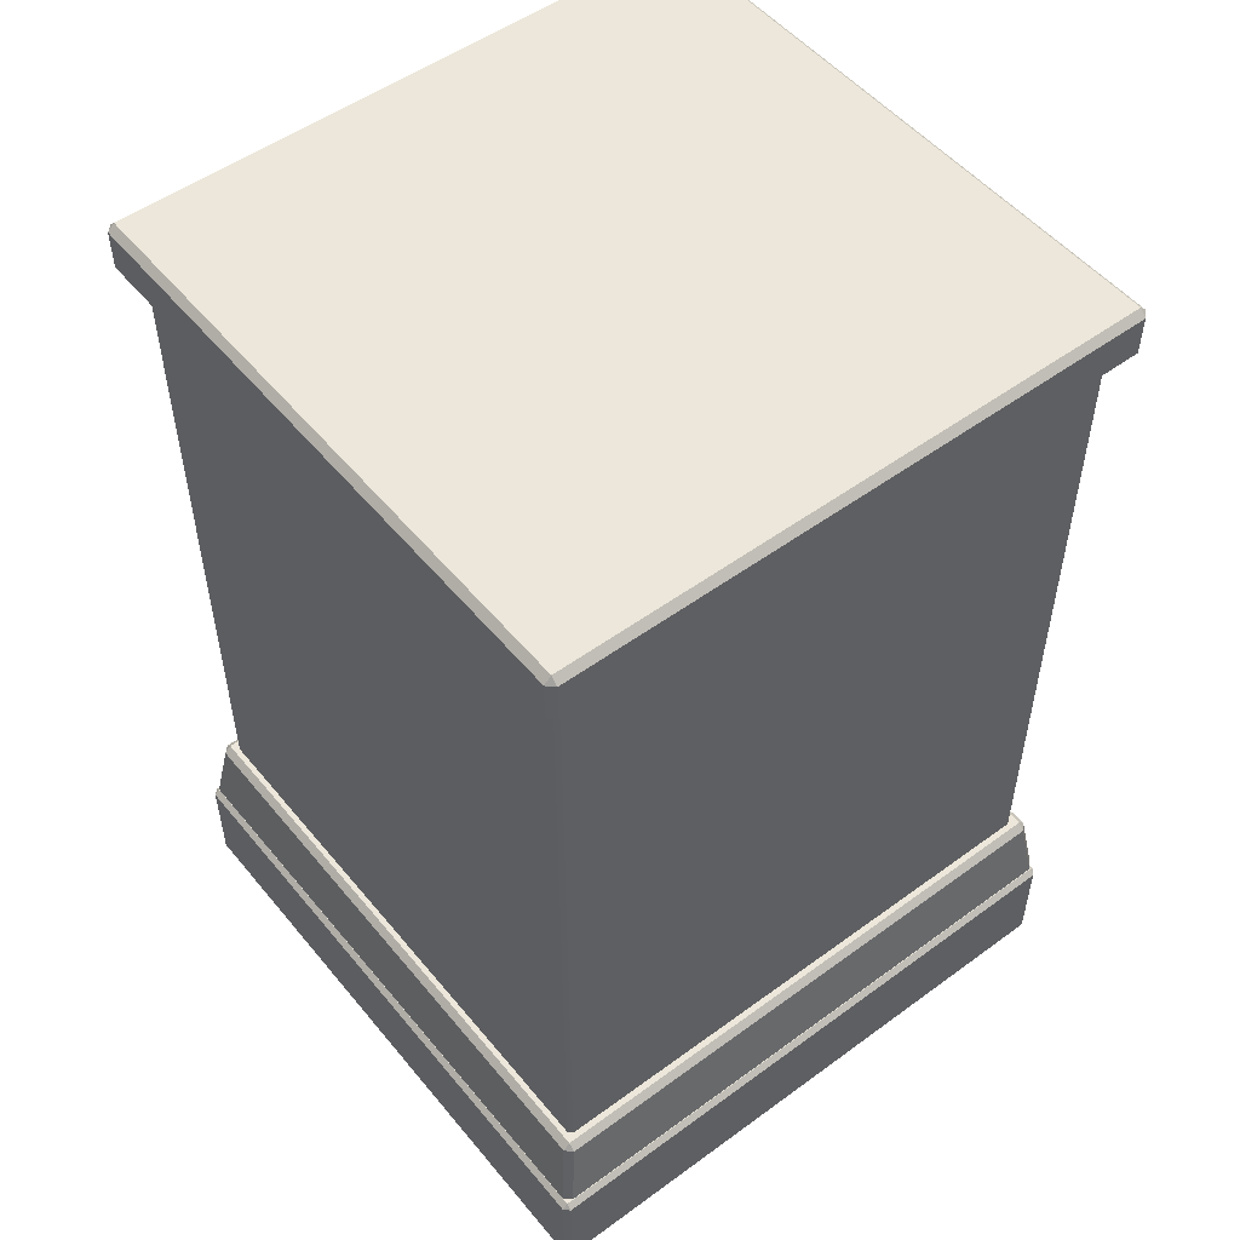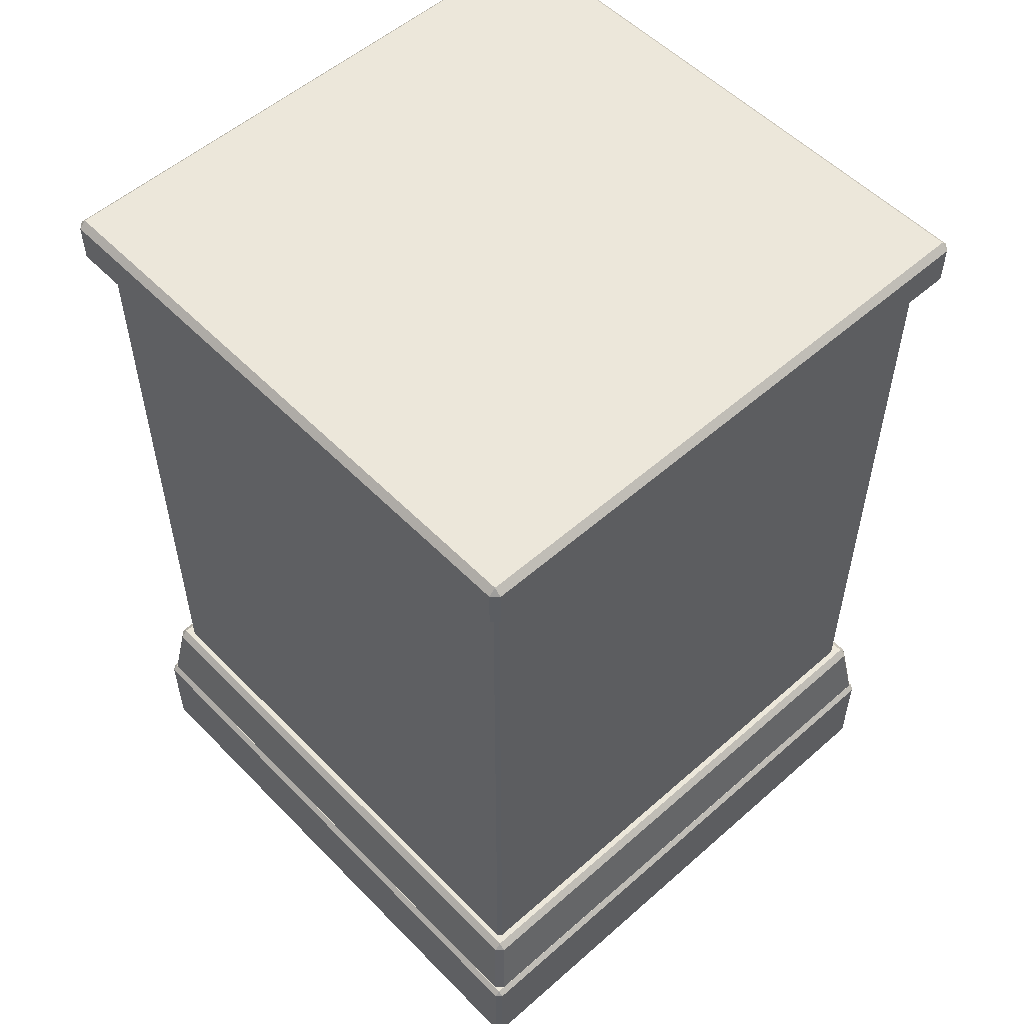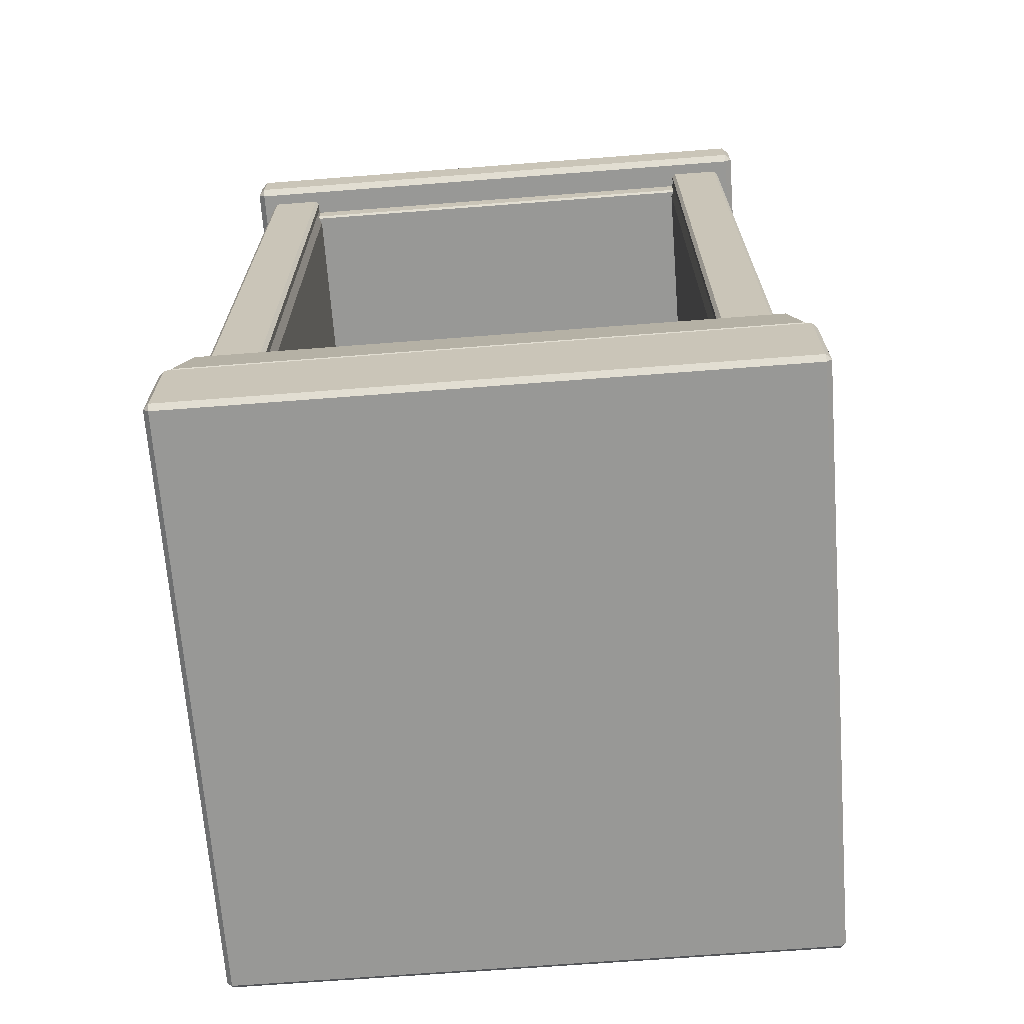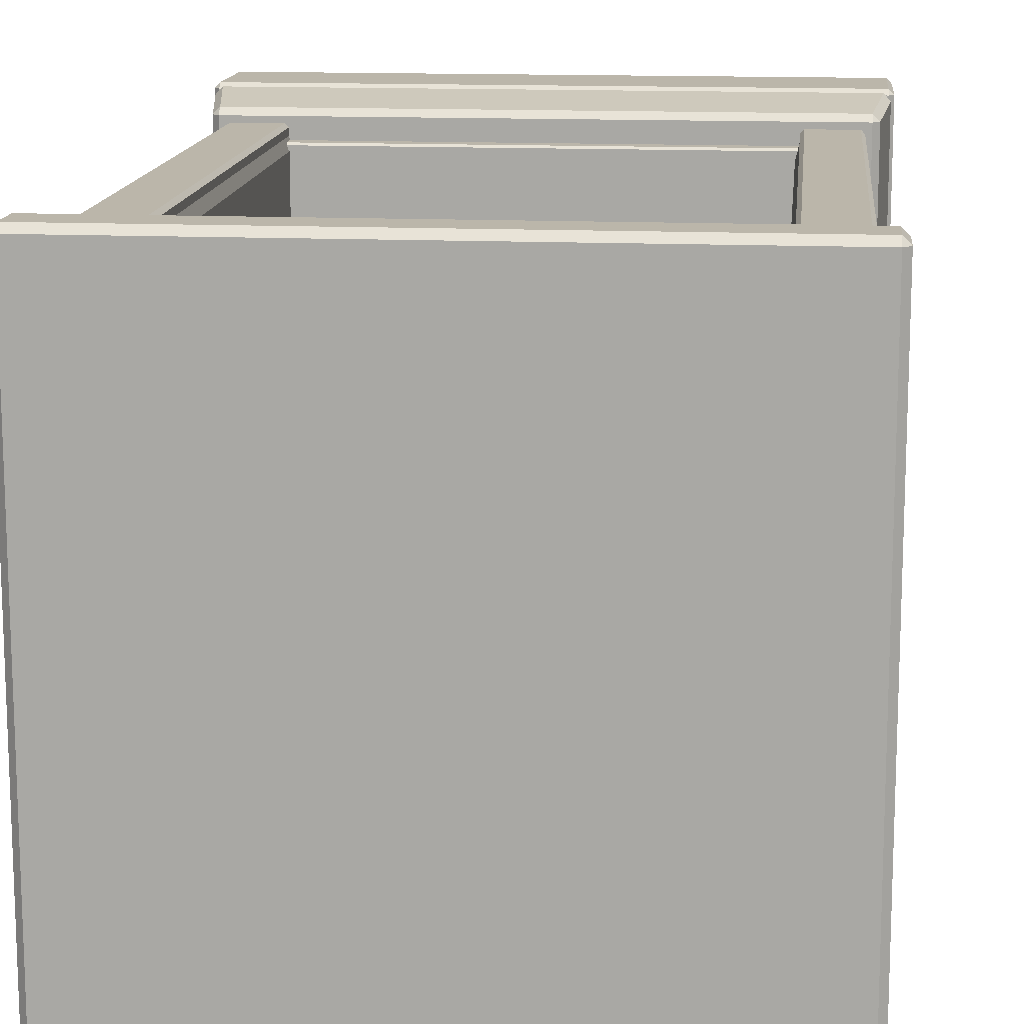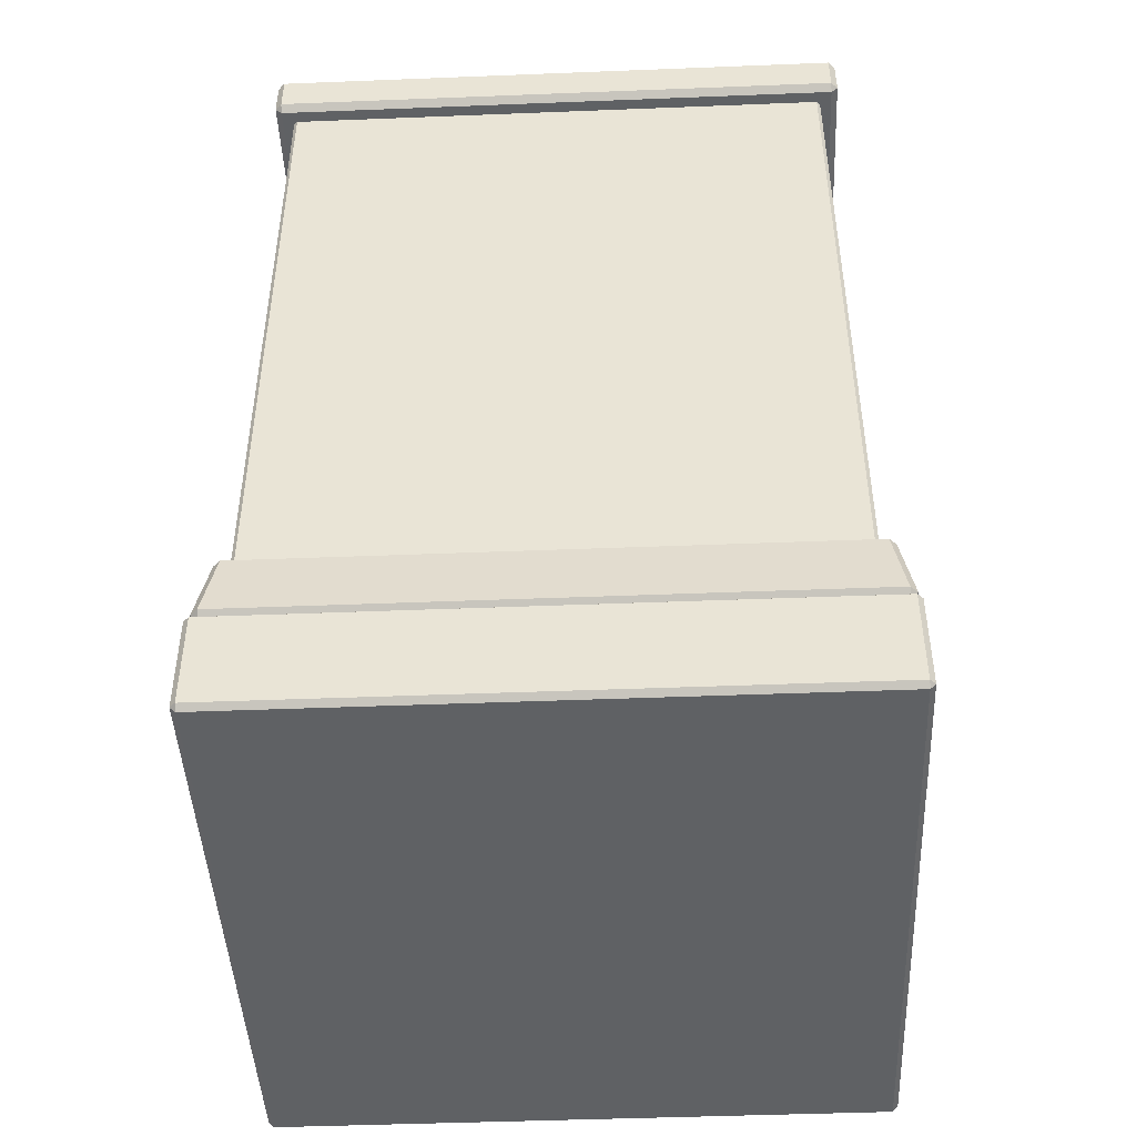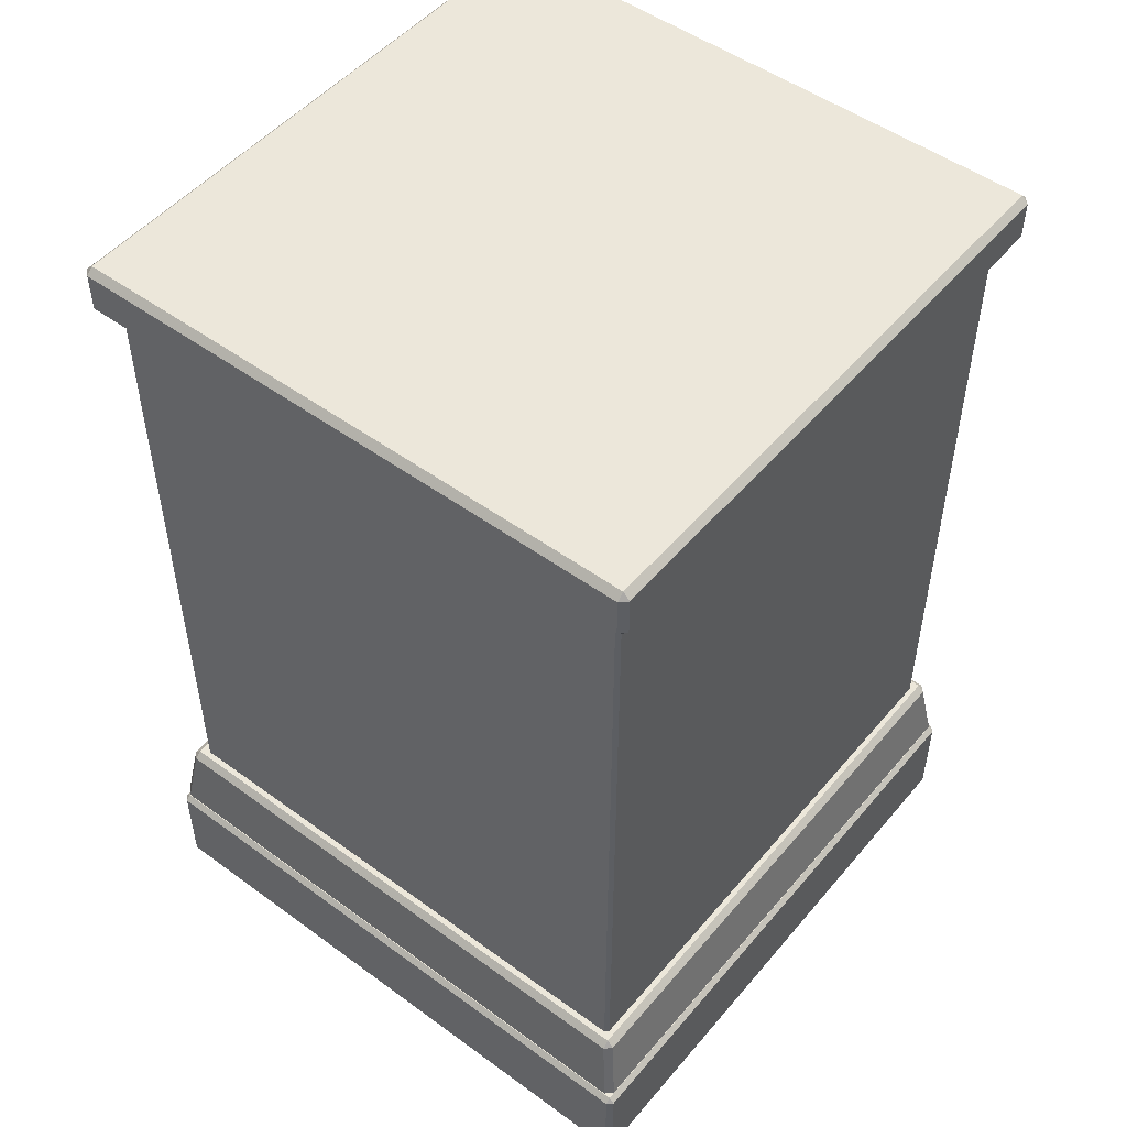
<metadata>
{"format":"obj","ext":"obj","renderer":"f3d","projection":"perspective","resolution":1024,"background":"white","views":[{"elev":51.9,"azim":-128.3,"up":"+Y"},{"elev":54.1,"azim":-133.0,"up":"+Y"},{"elev":-68.5,"azim":4.4,"up":"+Y"},{"elev":13.9,"azim":-174.4,"up":"+Z"},{"elev":-45.7,"azim":-87.4,"up":"+Y"},{"elev":50.3,"azim":128.6,"up":"+Y"}]}
</metadata>
<code>
v 28.79 24.21 34.11
v 28.79 111.4 34.11
v -28.79 111.4 34.11
v -28.79 24.21 34.11
v 28.79 26.72 -30.86
v 28.79 108.5 -30.17
v -28.79 108.5 -30.17
v -28.79 26.72 -30.86
v -28.79 108.5 33.81
v -28.79 108.8 34.11
v 28.79 108.8 34.11
v 28.79 108.5 33.81
v -28.79 26.43 34.11
v -28.79 26.72 33.81
v 28.79 26.72 33.81
v 28.79 26.43 34.11
v -28.32 26.72 33.13
v 28.32 26.72 33.13
v -28.32 108.5 33.13
v 28.32 108.5 33.13
v -28.32 108.5 -29.46
v 28.32 108.5 -29.46
v -28.32 26.72 -29.46
v 28.32 26.72 -29.46
v -35.52 24.28 35.99
v -35.99 24.28 35.52
v -35.99 111.4 35.52
v -35.52 111.4 35.99
v 35.99 24.28 35.52
v 35.52 24.28 35.99
v 35.52 111.4 35.99
v 35.99 111.4 35.52
v -35.52 111.4 -35.99
v -35.99 111.4 -35.52
v -35.99 24.28 -35.52
v -35.52 24.28 -35.99
v 35.99 111.4 -35.52
v 35.52 111.4 -35.99
v 35.52 24.28 -35.99
v 35.99 24.28 -35.52
v -28.79 24.28 35.52
v -29.26 24.28 35.99
v -29.26 111.4 35.99
v -28.79 111.4 35.52
v 29.26 24.28 35.99
v 28.79 24.28 35.52
v 28.79 111.4 35.52
v 29.26 111.4 35.99
v -28.79 111.4 34.58
v -28.32 111.4 32.85
v -28.32 24.28 32.85
v -28.79 24.28 34.58
v 28.32 111.4 32.85
v 28.79 111.4 34.58
v 28.79 24.28 34.58
v 28.32 24.28 32.85
v -38.36 112.3 37.49
v -37.49 111.4 37.49
v -37.49 112.3 38.36
v 37.49 111.4 37.49
v 38.36 112.3 37.49
v 37.49 112.3 38.36
v -37.49 118.2 37.49
v -38.36 117.3 37.49
v -37.49 117.3 38.36
v 38.36 117.3 37.49
v 37.49 118.2 37.49
v 37.49 117.3 38.36
v -37.49 117.3 -38.36
v -38.36 117.3 -37.49
v -37.49 118.2 -37.49
v 38.36 117.3 -37.49
v 37.49 117.3 -38.36
v 37.49 118.2 -37.49
v -37.49 111.4 -37.49
v -38.36 112.3 -37.49
v -37.49 112.3 -38.36
v 38.36 112.3 -37.49
v 37.49 111.4 -37.49
v 37.49 112.3 -38.36
v -38.98 14.61 38.16
v -38.11 13.74 38.16
v -38.11 14.61 39.06
v 38.11 13.74 38.16
v 38.98 14.61 38.16
v 38.11 14.61 39.06
v -36.77 24.28 36.82
v -37.65 23.4 36.82
v -36.77 23.4 37.69
v 37.65 23.4 36.82
v 36.77 24.28 36.82
v 36.77 23.4 37.69
v -36.77 23.4 -37.57
v -37.65 23.4 -36.69
v -36.77 24.28 -36.69
v 37.65 23.4 -36.69
v 36.77 23.4 -37.57
v 36.77 24.28 -36.69
v -38.11 13.74 -38.03
v -38.98 14.61 -38.03
v -38.11 14.61 -38.94
v 38.98 14.61 -38.03
v 38.11 13.74 -38.03
v 38.11 14.61 -38.94
v -39.4 0.6867 38.71
v -38.71 -2e-06 38.71
v -38.71 0.6867 39.4
v 38.71 -2e-06 38.71
v 39.4 0.6867 38.71
v 38.71 0.6867 39.4
v -38.71 13.74 38.71
v -39.4 13.05 38.71
v -38.71 13.05 39.4
v 39.4 13.05 38.71
v 38.71 13.74 38.71
v 38.71 13.05 39.4
v -38.71 13.05 -39.4
v -39.4 13.05 -38.71
v -38.71 13.74 -38.71
v 39.4 13.05 -38.71
v 38.71 13.05 -39.4
v 38.71 13.74 -38.71
v -38.71 -2e-06 -38.71
v -39.4 0.6867 -38.71
v -38.71 0.6867 -39.4
v 39.4 0.6867 -38.71
v 38.71 -2e-06 -38.71
v 38.71 0.6867 -39.4
f 10 11 2 3
f 1 16 13 4
f 12 9 7 6
f 14 15 5 8
f 10 9 12 11
f 14 13 16 15
f 21 23 24 22
f 18 20 22 24
f 23 21 19 17
f 28 25 42 43
f 36 33 38 39
f 32 29 40 37
f 34 35 26 27
f 48 45 30 31
f 44 41 52 49
f 46 47 54 55
f 26 25 28 27
f 30 29 32 31
f 34 33 36 35
f 38 37 40 39
f 42 41 44 43
f 46 45 48 47
f 50 49 52 51
f 54 53 56 55
f 75 79 60 58
f 62 68 65 59
f 64 70 76 57
f 78 72 66 61
f 67 74 71 63
f 73 80 77 69
f 58 57 76 75
f 59 58 60 62
f 57 59 65 64
f 61 60 79 78
f 62 61 66 68
f 64 63 71 70
f 63 65 68 67
f 67 66 72 74
f 70 69 77 76
f 69 71 74 73
f 73 72 78 80
f 75 77 80 79
f 57 58 59
f 60 61 62
f 63 64 65
f 66 67 68
f 69 70 71
f 72 73 74
f 75 76 77
f 78 79 80
f 99 103 84 82
f 86 92 89 83
f 88 94 100 81
f 102 96 90 85
f 91 98 95 87
f 97 104 101 93
f 82 81 100 99
f 83 82 84 86
f 81 83 89 88
f 85 84 103 102
f 86 85 90 92
f 88 87 95 94
f 87 89 92 91
f 91 90 96 98
f 94 93 101 100
f 93 95 98 97
f 97 96 102 104
f 99 101 104 103
f 81 82 83
f 84 85 86
f 87 88 89
f 90 91 92
f 93 94 95
f 96 97 98
f 99 100 101
f 102 103 104
f 123 127 108 106
f 110 116 113 107
f 112 118 124 105
f 126 120 114 109
f 115 122 119 111
f 121 128 125 117
f 106 105 124 123
f 107 106 108 110
f 105 107 113 112
f 109 108 127 126
f 110 109 114 116
f 112 111 119 118
f 111 113 116 115
f 115 114 120 122
f 118 117 125 124
f 117 119 122 121
f 121 120 126 128
f 123 125 128 127
f 105 106 107
f 108 109 110
f 111 112 113
f 114 115 116
f 117 118 119
f 120 121 122
f 123 124 125
f 126 127 128

</code>
